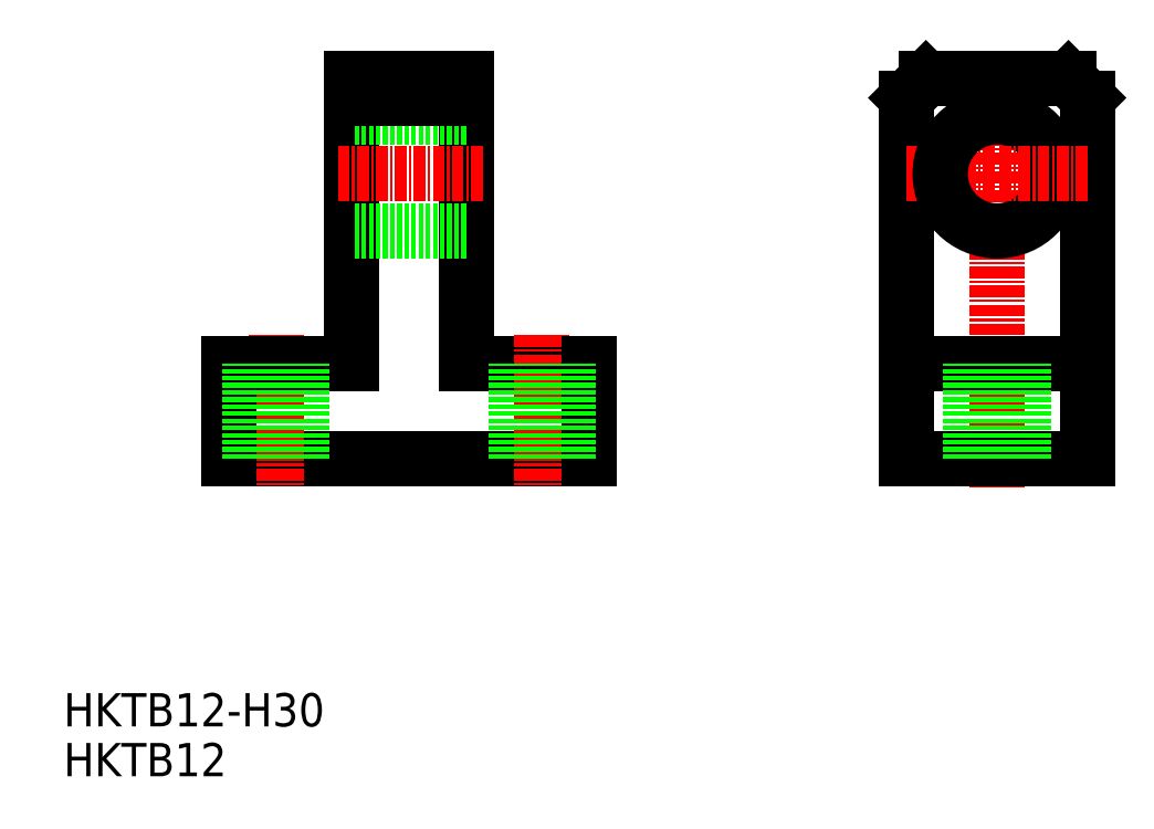
<metadata>
{"format":"dxf","ext":"dxf","renderer":"ezdxf+matplotlib","layout":"modelspace","background":"white","min_lineweight":24,"dpi":150}
</metadata>
<code>
0
SECTION
2
ENTITIES
0
TEXT
8
0
10
0.4548
20
0.9285
30
0
40
3.5
1
HKTB12
0
TEXT
8
0
10
0.4548
20
6.175
30
0
40
3.5
1
HKTB12-H30
0
LINE
8
0
10
55.82
20
34.33
30
0
11
17.82
21
34.33
31
0
0
LINE
8
CENTER
10
22.82
20
47.33
30
0
11
22.82
21
31.33
31
0
0
LINE
8
0
10
17.82
20
34.33
30
0
11
17.82
21
44.33
31
0
0
LINE
8
0
10
17.82
20
44.33
30
0
11
30.82
21
44.33
31
0
0
LINE
8
0
10
42.82
20
44.33
30
0
11
55.82
21
44.33
31
0
0
LINE
8
CENTER
10
50.82
20
47.33
30
0
11
50.82
21
31.33
31
0
0
LINE
8
0
10
55.82
20
34.33
30
0
11
55.82
21
44.33
31
0
0
LINE
8
0
10
30.82
20
74.33
30
0
11
30.82
21
44.33
31
0
0
LINE
8
0
10
42.82
20
44.33
30
0
11
42.82
21
74.33
31
0
0
LINE
8
0
10
42.82
20
58.33
30
0
11
30.82
21
58.33
31
0
0
LINE
8
CENTER
10
29.32
20
64.33
30
0
11
44.82
21
64.33
31
0
0
LINE
8
0
10
42.82
20
70.33
30
0
11
30.82
21
70.33
31
0
0
LINE
8
0
10
42.82
20
74.33
30
0
11
30.82
21
74.33
31
0
0
LINE
8
0
10
42.82
20
72.33
30
0
11
30.82
21
72.33
31
0
0
LINE
8
CENTER
10
98.72
20
31.33
30
0
11
98.72
21
77.33
31
0
0
LINE
8
0
10
89.22
20
34.33
30
0
11
89.22
21
72.33
31
0
0
LINE
8
0
10
108.2
20
34.33
30
0
11
108.2
21
72.33
31
0
0
LINE
8
0
10
98.72
20
34.33
30
0
11
89.22
21
34.33
31
0
0
LINE
8
0
10
98.72
20
34.33
30
0
11
108.2
21
34.33
31
0
0
LINE
8
CENTER
10
89.22
20
64.33
30
0
11
98.72
21
64.33
31
0
0
LINE
8
0
10
91.22
20
74.33
30
0
11
98.72
21
74.33
31
0
0
LINE
8
0
10
89.22
20
44.33
30
0
11
98.72
21
44.33
31
0
0
CIRCLE
8
0
10
98.72
20
64.33
30
0
40
6
0
LINE
8
0
10
89.22
20
72.33
30
0
11
91.22
21
74.33
31
0
0
LINE
8
0
10
108.2
20
44.33
30
0
11
98.72
21
44.33
31
0
0
LINE
8
CENTER
10
108.2
20
64.33
30
0
11
98.72
21
64.33
31
0
0
LINE
8
0
10
106.2
20
74.33
30
0
11
98.72
21
74.33
31
0
0
LINE
8
0
10
108.2
20
72.33
30
0
11
106.2
21
74.33
31
0
0
LINE
8
0
10
53.57
20
34.33
30
0
11
53.57
21
44.33
31
0
0
LINE
8
0
10
48.07
20
34.33
30
0
11
48.07
21
44.33
31
0
0
LINE
8
0
10
101.5
20
34.33
30
0
11
101.5
21
44.33
31
0
0
LINE
8
0
10
95.97
20
34.33
30
0
11
95.97
21
44.33
31
0
0
LINE
8
0
10
25.57
20
34.33
30
0
11
25.57
21
44.33
31
0
0
LINE
8
0
10
20.07
20
34.33
30
0
11
20.07
21
44.33
31
0
0
ENDSEC
0
EOF

</code>
